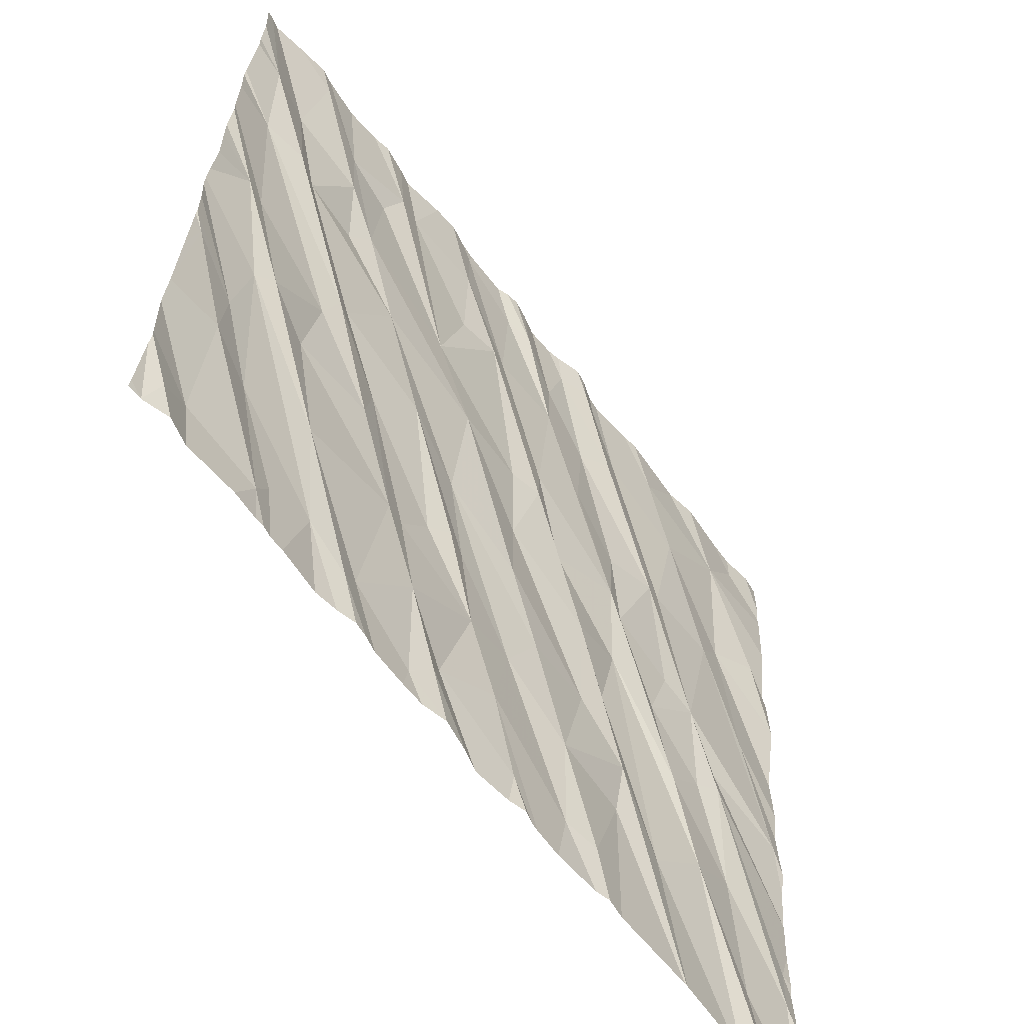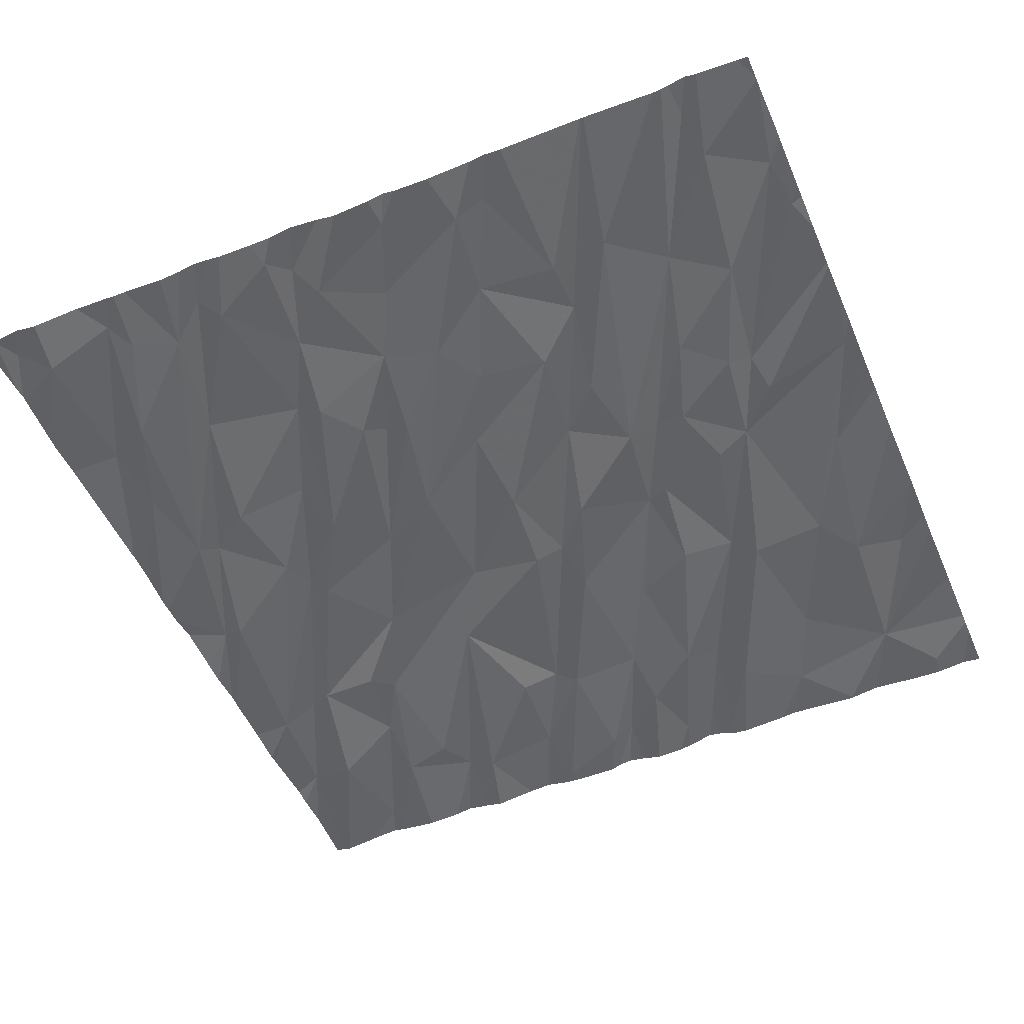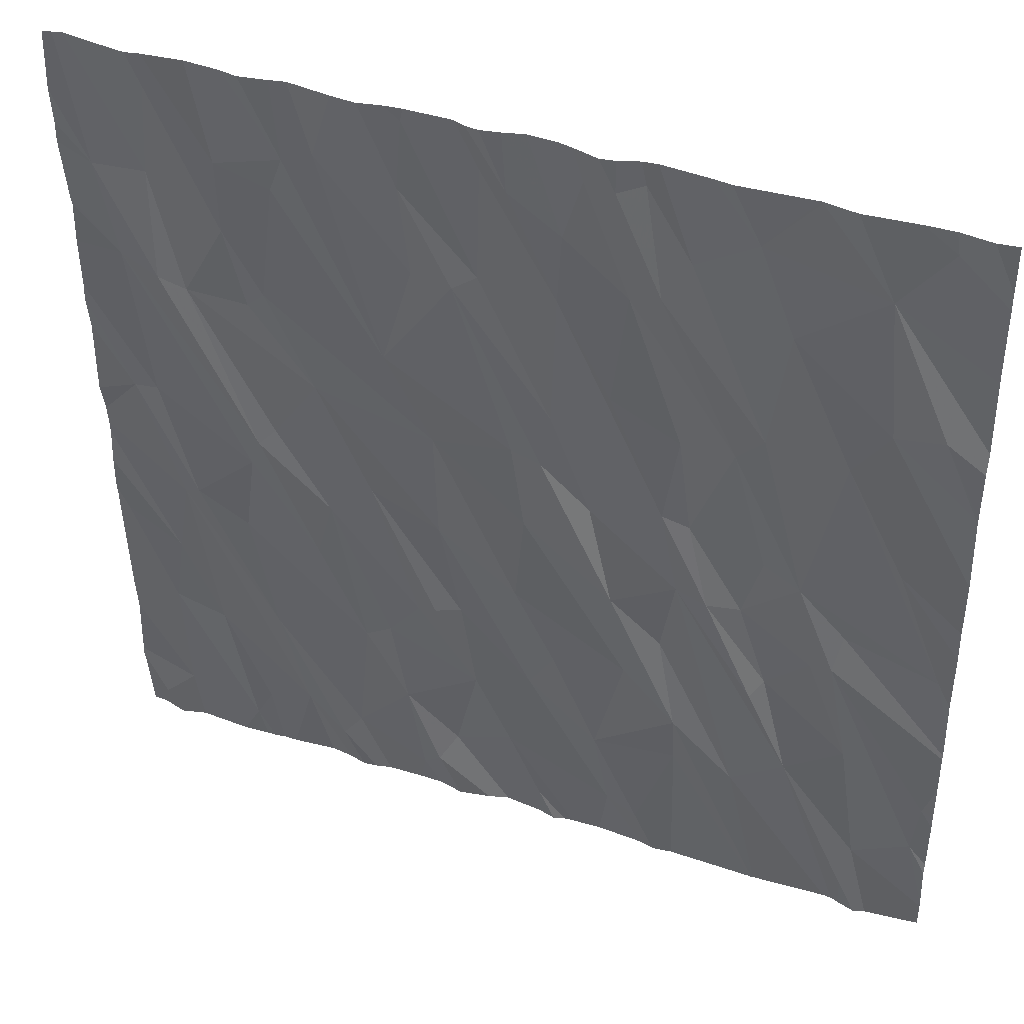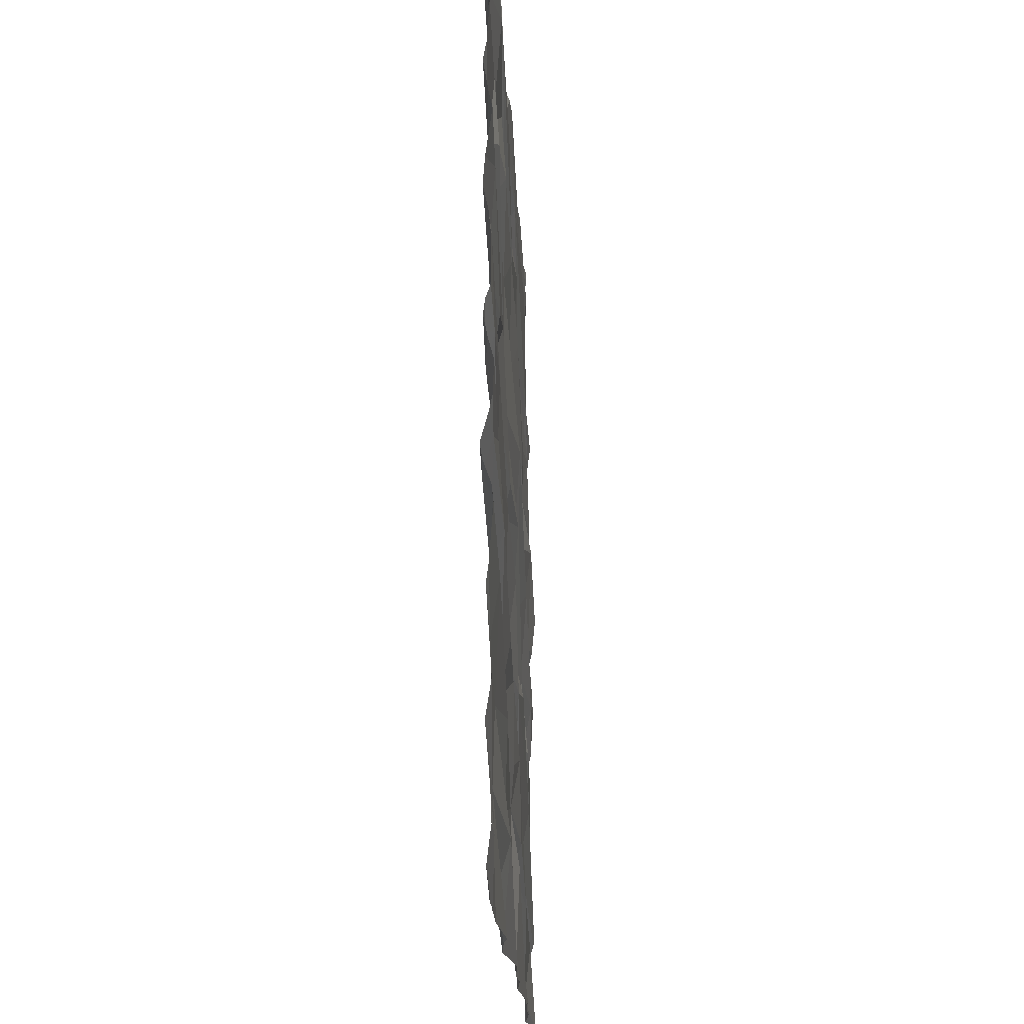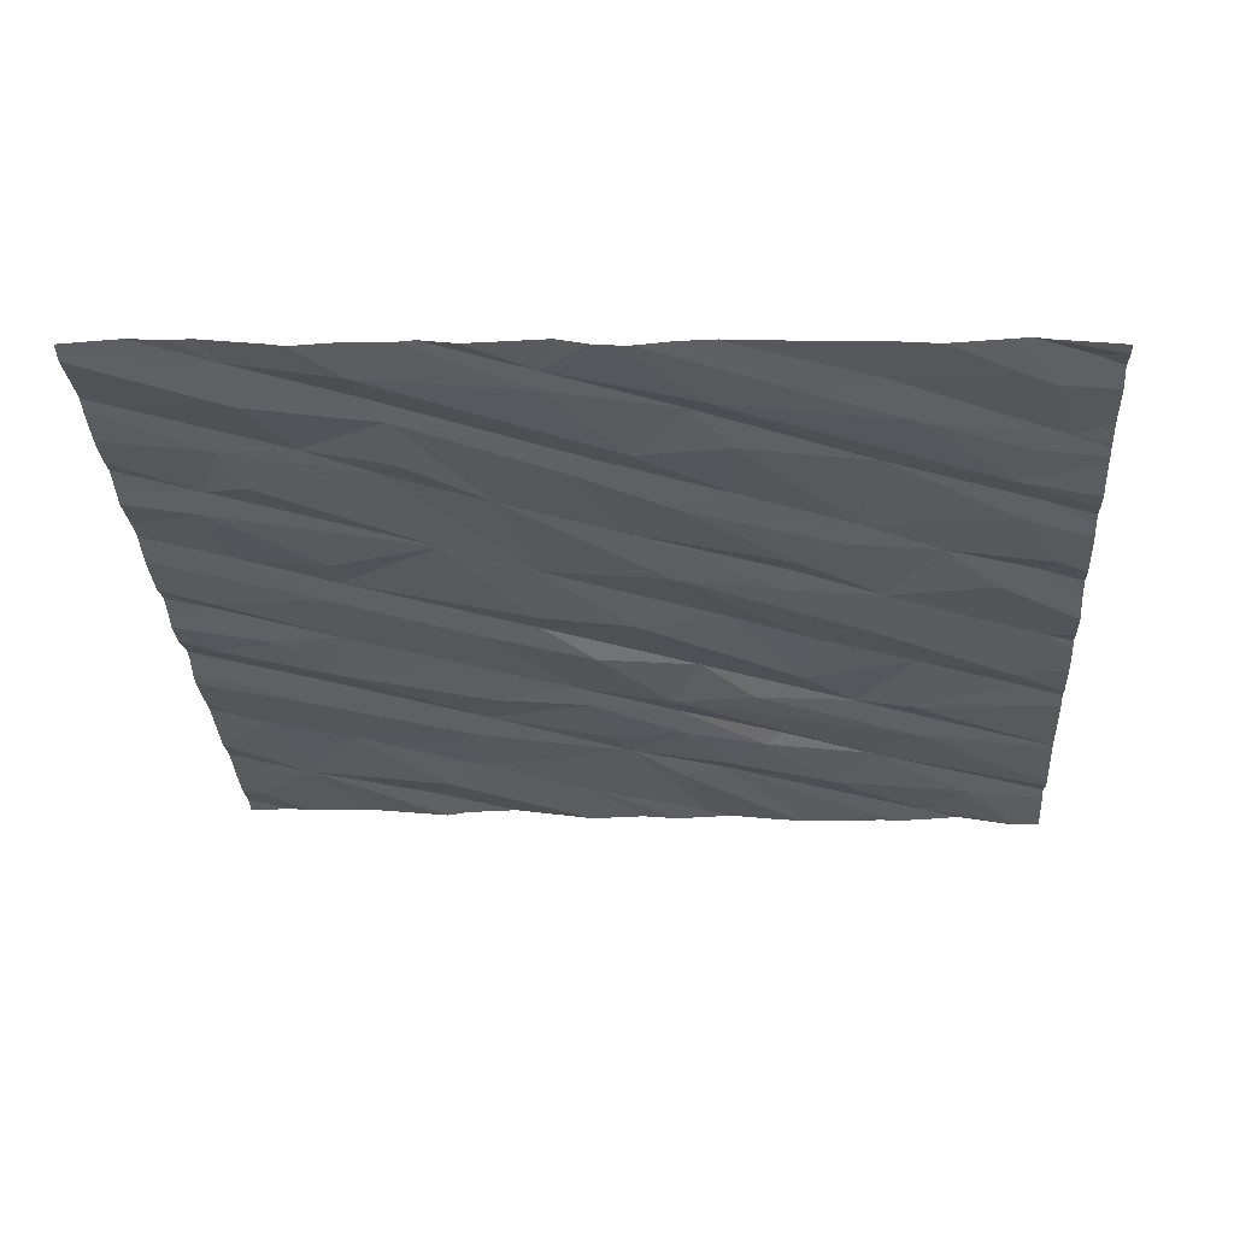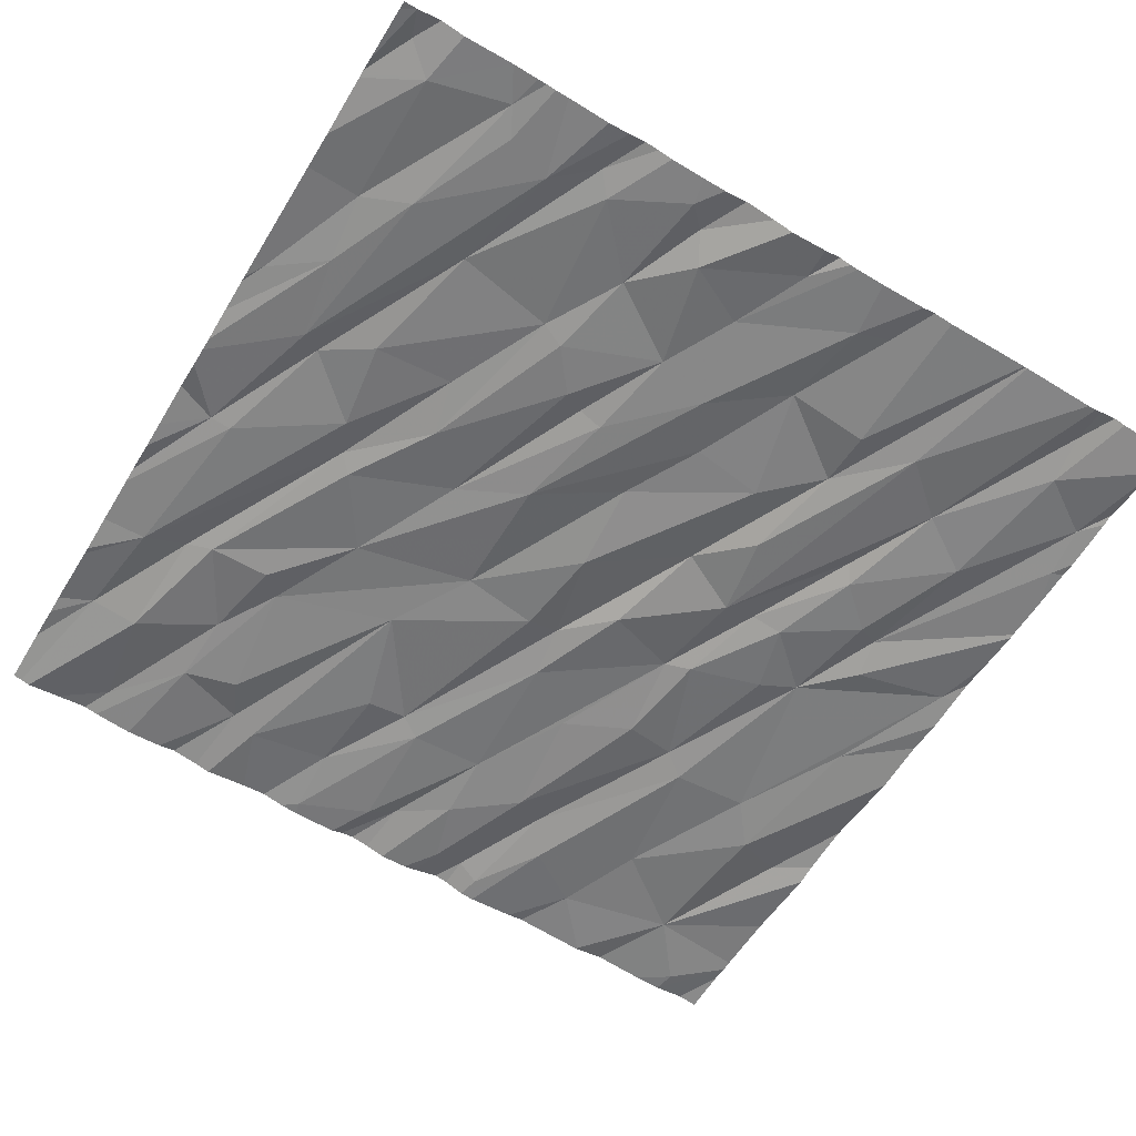
<metadata>
{"format":"obj","ext":"obj","renderer":"f3d","projection":"perspective","resolution":1024,"background":"white","views":[{"elev":-62.3,"azim":-51.5,"up":"+Y"},{"elev":-54.0,"azim":23.0,"up":"+Z"},{"elev":41.7,"azim":22.6,"up":"+Y"},{"elev":71.8,"azim":90.5,"up":"+Y"},{"elev":-29.5,"azim":-86.6,"up":"+Z"},{"elev":-60.1,"azim":-31.1,"up":"+Z"}]}
</metadata>
<code>
v -108.5 279.4 501.1
v -106.9 278.3 501
v -110.6 275.6 500.9
v -108.4 279.4 501.1
v -106.9 278.1 501
v -108 279.4 501.1
v -108.8 279.4 501.1
v -109 279.4 501.1
v -108.7 279.4 501
v -109.8 275.9 500.9
v -108.9 279.4 501.1
v -108.9 279.4 501.1
v -107.6 279.4 501
v -110.4 275.6 500.9
v -110.1 275.6 500.9
v -106.9 276.2 500.9
v -108.3 279.4 501.1
v -110.1 275.7 500.9
v -108.2 279.4 501
v -110.4 275.8 500.9
v -110.6 275.7 501
v -110 275.8 500.9
v -109.2 275.7 500.9
v -109.2 275.8 500.9
v -109.6 275.8 500.9
v -109.1 275.9 500.9
v -109.6 275.9 500.9
v -107.9 279.4 501.1
v -108.7 275.7 500.9
v -107.2 279.4 501
v -107 279.4 501.1
v -109.6 275.6 500.9
v -110 275.6 500.9
v -107.2 275.9 500.9
v -110.2 275.6 500.9
v -106.9 276.1 500.9
v -108.3 275.8 500.9
v -107.4 279.4 501.1
v -107.1 279.4 501
v -108 276.2 500.9
v -107.2 275.7 500.9
v -107.5 276.4 500.9
v -107.8 276.2 500.9
v -108.8 276 500.9
v -108.4 276.2 500.9
v -108.2 275.8 500.9
v -109.3 276.1 500.9
v -110.4 276.4 501
v -106.9 276.3 500.9
v -110.2 276.3 500.9
v -107.4 277.1 501
v -110 275.6 500.9
v -106.9 277.2 501
v -110.5 275.6 501
v -109.9 275.6 500.9
v -106.9 276.3 500.9
v -107.7 276.8 501
v -108.1 277.3 500.9
v -107.9 277.3 501
v -107.7 276.9 500.9
v -107.3 276.5 500.9
v -107.3 277.2 500.9
v -107.5 277 500.9
v -108.1 276.9 500.9
v -108.7 276.4 500.9
v -108.6 276.7 501
v -108.3 277.1 501
v -108 276.5 500.9
v -109.1 277.2 501
v -108.3 276.7 500.9
v -108.8 277 501
v -109 276.8 500.9
v -109.2 276.7 500.9
v -109.4 277.4 501
v -109.1 276.8 501
v -109.9 276.4 501
v -109.5 276.5 501
v -109.4 276.5 500.9
v -109 276.4 500.9
v -109.7 276.9 501
v -109.6 277.2 501
v -110 277.4 501
v -110 277 501
v -110.4 276.7 501
v -110.3 277.1 501
v -110.3 277.1 501
v -110.6 276.9 501
v -106.9 277.1 500.9
v -106.9 276.5 500.9
v -106.9 276.7 500.9
v -106.9 276.9 500.9
v -107 278.4 501
v -110.6 275.6 500.9
v -106.9 278.1 501
v -107.2 278.4 501
v -107.7 278.2 501
v -107.6 278.8 501
v -107.4 278.2 501
v -108.6 278 501
v -109 278.6 501.1
v -108.9 278.7 501
v -108.6 278.7 501
v -108.1 278.8 501.1
v -107.8 278.1 501
v -108.3 278.2 501
v -108.3 278.7 501
v -108.1 278.1 501
v -109.8 278.9 501
v -109.3 278.2 501
v -109.2 278.6 501
v -109.6 279.1 501.1
v -109.8 278.3 501.1
v -109.9 278.2 501
v -110 278.6 501.1
v -110.3 278.8 501
v -110.2 278.3 501
v -110.3 278.3 501.1
v -110.5 278.4 501
v -110.5 278.8 501.1
v -110 278.9 501.1
v -106.9 276.7 500.9
v -106.9 276 500.9
v -106.9 277 500.9
v -108.6 279.4 501
v -109.2 275.6 500.9
v -109.1 275.6 500.9
v -109.6 275.6 500.9
v -107.1 277.7 501
v -107.5 277.5 501
v -108 277.6 501
v -107.7 277.5 501
v -107.8 277.2 500.9
v -108.6 277.8 501
v -108.8 277.8 501
v -108.1 277.7 501
v -108.4 277.6 501
v -108.7 277.4 501
v -109.1 277.8 501
v -109.9 277.6 501
v -109.6 277.9 501
v -109.9 277.5 501
v -110.4 277.7 501
v -110.5 277.7 501
v -106.9 275.7 500.9
v -110.6 275.6 500.9
v -109.7 275.6 500.9
v -107.3 279 501
v -107.6 279.4 501
v -107.1 279.3 501
v -107.8 279.1 501
v -108.3 279.2 501.1
v -108.5 279.2 501
v -108.2 279.3 501
v -108.6 279 501
v -108.8 279.1 501.1
v -108 279 501
v -108.9 279.2 501
v -109.2 279.3 501.1
v -109.7 279 501.1
v -109.2 279 501.1
v -110.3 279.2 501.1
v -106.9 275.7 500.9
v -106.9 275.7 500.9
v -106.9 276 500.9
v -110.6 275.6 500.9
v -107.6 279.4 501
v -108.2 279.4 501
v -107.6 279.4 501
v -110.7 275.9 501
v -110.7 275.9 501
v -110.7 275.9 501
v -110.7 275.6 500.9
v -110.7 276.4 501
v -110.7 276.7 501
v -110.7 277 501
v -110.7 277.2 501
v -110.7 276.9 501
v -110.7 277 501
v -110.7 276.2 501
v -110.7 278.4 501.1
v -110.7 278.1 501.1
v -110.7 277.5 501
v -110.7 277.4 501
v -110.7 278.1 501.1
v -110.7 277.9 501
v -110.7 277.6 501
v -110.7 277.8 501
v -110.7 277.3 501
v -110.7 278.9 501.1
v -110.7 279 501.1
v -110.7 279.1 501.1
v -110.7 278.6 501.1
v -110.7 278.5 501
v -106.9 278.1 501
v -106.9 277.7 500.9
v -106.9 278.1 501
v -106.9 278.1 501
v -106.9 277.3 500.9
v -106.9 277.5 501
v -106.9 279.1 501
v -106.9 279.2 501
v -106.9 278.4 501
v -106.9 278.8 501
v -106.9 279.1 501
v -109.5 275.6 500.9
v -109.3 275.6 500.9
v -108.9 275.6 500.9
v -108.8 275.6 500.9
v -109.4 275.6 500.9
v -108.7 275.6 500.9
v -108.6 275.6 500.9
v -108.5 275.6 500.9
v -108.4 275.6 500.9
v -108.2 275.6 500.9
v -107.6 275.6 500.9
v -108 275.6 500.9
v -107.2 275.6 500.9
v -107.2 275.6 500.9
v -107.3 275.6 500.9
v -107.1 275.6 500.9
v -107.3 275.6 500.9
v -107.6 275.6 500.9
v -108.5 275.6 500.9
v -108.1 275.6 500.9
v -107.6 275.6 500.9
v -110.6 275.6 500.9
v -110.6 275.6 500.9
v -110.7 275.6 500.9
v -106.9 275.6 500.9
v -106.9 275.6 500.9
v -106.9 275.6 500.9
v -109.2 279.4 501.1
v -109.7 279.4 501.1
v -109.7 279.4 501.1
v -109.3 279.4 501.1
v -109.4 279.4 501.1
v -109.5 279.4 501.1
v -109.8 279.4 501.1
v -109.9 279.4 501.1
v -110.5 279.4 501.1
v -110.3 279.4 501.1
v -110.1 279.4 501.1
v -110.3 279.4 501.1
v -110.6 279.4 501.1
v -110.6 279.4 501.1
v -110.7 279.4 501.1
v -110.7 279.4 501.1
v -107 279.4 501
v -106.9 279.4 501
f 241 161 120
f 240 161 241
f 239 159 238
f 35 20 14
f 21 3 165
f 22 18 52
f 14 21 54
f 55 22 33
f 238 159 233
f 126 23 125
f 237 111 236
f 26 24 207
f 25 10 32
f 27 25 205
f 236 160 235
f 235 158 232
f 234 111 237
f 209 27 205
f 217 42 219
f 34 41 218
f 233 159 111
f 162 34 163
f 44 26 29
f 29 26 208
f 144 163 229
f 44 29 212
f 216 46 224
f 46 37 214
f 24 26 47
f 206 27 209
f 24 47 23
f 27 23 47
f 20 18 48
f 169 20 170
f 18 22 50
f 3 21 169
f 208 26 207
f 199 128 198
f 207 24 126
f 121 56 89
f 232 158 8
f 59 58 57
f 60 59 57
f 62 51 121
f 58 42 57
f 51 63 61
f 63 60 61
f 58 64 43
f 61 42 34
f 36 56 51
f 42 58 43
f 36 51 61
f 61 60 42
f 60 57 42
f 70 68 67
f 65 66 69
f 40 68 45
f 68 70 45
f 68 43 64
f 45 66 65
f 64 67 68
f 66 45 70
f 66 70 71
f 65 37 45
f 73 75 74
f 76 27 77
f 72 65 69
f 75 72 74
f 75 73 79
f 81 80 77
f 79 73 78
f 77 78 81
f 79 78 47
f 78 73 81
f 72 75 79
f 47 78 77
f 65 72 79
f 82 83 80
f 86 85 76
f 76 77 83
f 77 80 83
f 84 87 48
f 10 76 85
f 76 83 86
f 84 48 50
f 50 10 85
f 85 84 50
f 173 87 174
f 175 84 176
f 206 23 27
f 198 128 88
f 56 36 164
f 8 157 12
f 68 40 215
f 219 43 221
f 222 68 225
f 42 41 34
f 34 36 61
f 45 46 40
f 213 44 223
f 46 45 37
f 44 37 65
f 65 79 44
f 27 47 77
f 79 26 44
f 47 26 79
f 48 18 50
f 10 25 76
f 76 25 27
f 50 22 10
f 197 94 196
f 20 48 173
f 92 94 5
f 95 94 92
f 98 97 96
f 97 98 95
f 101 100 99
f 99 102 101
f 104 96 103
f 105 107 106
f 100 110 109
f 109 108 112
f 117 116 115
f 116 113 114
f 114 113 112
f 118 117 119
f 112 120 114
f 194 95 195
f 205 25 127
f 127 25 32
f 128 53 88
f 11 155 7
f 125 23 206
f 53 128 98
f 195 128 199
f 131 130 132
f 129 104 131
f 129 131 132
f 51 62 129
f 104 129 96
f 62 53 129
f 59 132 130
f 63 51 129
f 104 107 130
f 128 95 98
f 129 98 96
f 98 129 53
f 130 131 104
f 99 100 133
f 134 133 100
f 130 135 59
f 107 104 106
f 136 67 58
f 136 135 99
f 105 135 107
f 135 130 107
f 133 134 137
f 135 58 59
f 137 67 133
f 67 136 133
f 135 105 102
f 135 102 99
f 137 134 138
f 99 133 136
f 136 58 135
f 81 74 139
f 134 100 109
f 140 138 112
f 138 109 112
f 138 134 109
f 139 74 140
f 71 137 138
f 140 74 69
f 138 140 69
f 138 69 71
f 141 139 116
f 113 116 140
f 116 117 141
f 139 140 116
f 142 118 180
f 117 118 141
f 143 86 142
f 85 86 143
f 86 82 142
f 140 112 113
f 85 143 182
f 143 142 181
f 118 142 82
f 82 141 118
f 196 94 194
f 195 95 128
f 60 63 132
f 129 132 63
f 60 132 59
f 91 62 90
f 67 64 58
f 66 71 69
f 67 137 70
f 137 71 70
f 81 141 80
f 81 73 74
f 69 74 72
f 80 141 82
f 84 85 183
f 86 83 82
f 81 139 141
f 126 24 23
f 12 155 11
f 39 200 248
f 147 149 30
f 33 22 52
f 150 148 166
f 152 151 4
f 7 154 9
f 9 152 124
f 17 153 19
f 156 150 6
f 19 156 167
f 158 157 8
f 233 111 234
f 160 158 235
f 157 155 12
f 111 160 236
f 115 161 240
f 120 159 239
f 241 120 243
f 194 94 95
f 119 115 244
f 52 18 15
f 147 92 2
f 167 156 6
f 200 147 204
f 147 148 150
f 156 96 97
f 150 97 147
f 97 95 147
f 97 150 156
f 13 147 38
f 147 95 92
f 153 151 103
f 102 105 106
f 154 102 106
f 103 96 156
f 151 152 103
f 155 157 102
f 154 106 152
f 103 156 153
f 106 103 152
f 102 157 101
f 155 102 154
f 103 106 104
f 110 100 160
f 110 111 109
f 111 159 109
f 160 101 158
f 159 108 109
f 111 110 160
f 101 157 158
f 100 101 160
f 115 116 114
f 108 120 112
f 120 161 114
f 161 115 114
f 120 108 159
f 115 119 117
f 118 119 189
f 2 92 5
f 5 94 197
f 54 21 165
f 19 153 156
f 49 56 16
f 227 172 228
f 169 21 20
f 55 10 22
f 170 20 179
f 171 3 169
f 16 56 164
f 172 3 171
f 14 20 21
f 173 48 87
f 90 62 121
f 91 53 62
f 174 87 177
f 175 87 84
f 17 151 153
f 89 56 49
f 176 84 188
f 177 87 178
f 124 152 1
f 15 18 35
f 178 87 175
f 121 51 56
f 179 20 173
f 123 53 91
f 180 118 193
f 181 142 180
f 35 18 20
f 182 143 186
f 183 85 182
f 88 53 123
f 184 143 181
f 9 154 152
f 185 143 184
f 186 143 187
f 32 10 146
f 163 34 220
f 187 143 185
f 188 84 183
f 146 10 55
f 189 119 190
f 162 36 34
f 190 119 191
f 191 119 245
f 93 3 145
f 164 36 122
f 192 118 189
f 122 36 162
f 193 118 192
f 7 155 154
f 200 149 147
f 200 201 31
f 202 147 2
f 165 3 93
f 6 150 28
f 203 147 202
f 204 147 203
f 145 3 226
f 210 29 208
f 211 29 210
f 212 29 211
f 1 152 4
f 4 151 17
f 213 37 44
f 214 37 213
f 215 40 216
f 28 150 166
f 216 40 46
f 217 41 42
f 218 41 217
f 38 147 30
f 219 42 43
f 220 34 218
f 30 149 39
f 221 43 222
f 31 201 249
f 222 43 68
f 223 44 212
f 39 149 200
f 224 46 214
f 225 68 215
f 226 3 227
f 166 148 168
f 227 3 172
f 168 148 13
f 13 148 147
f 229 163 220
f 230 144 231
f 231 144 229
f 242 120 239
f 243 120 242
f 244 115 240
f 245 119 244
f 246 191 245
f 247 191 246
f 248 200 31

</code>
